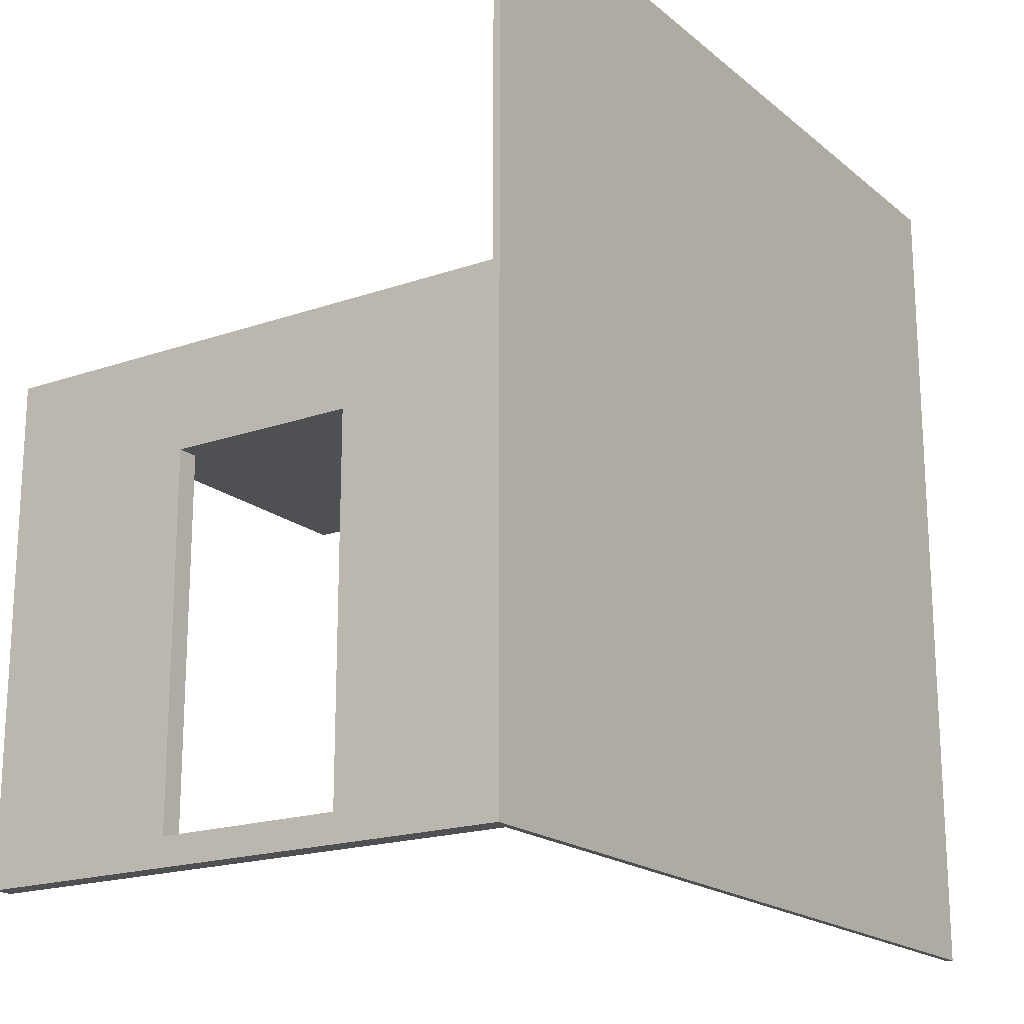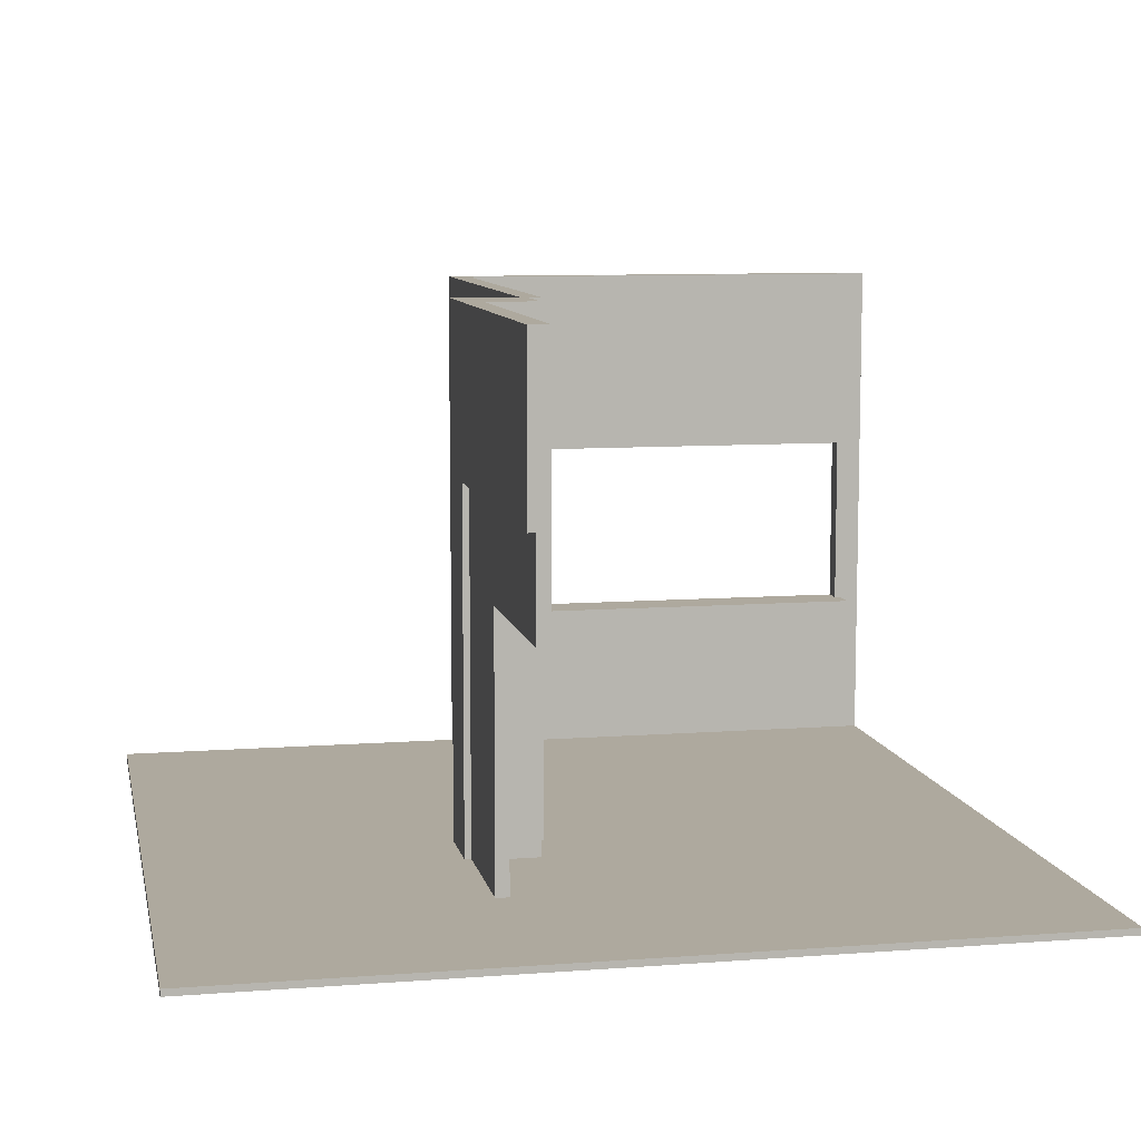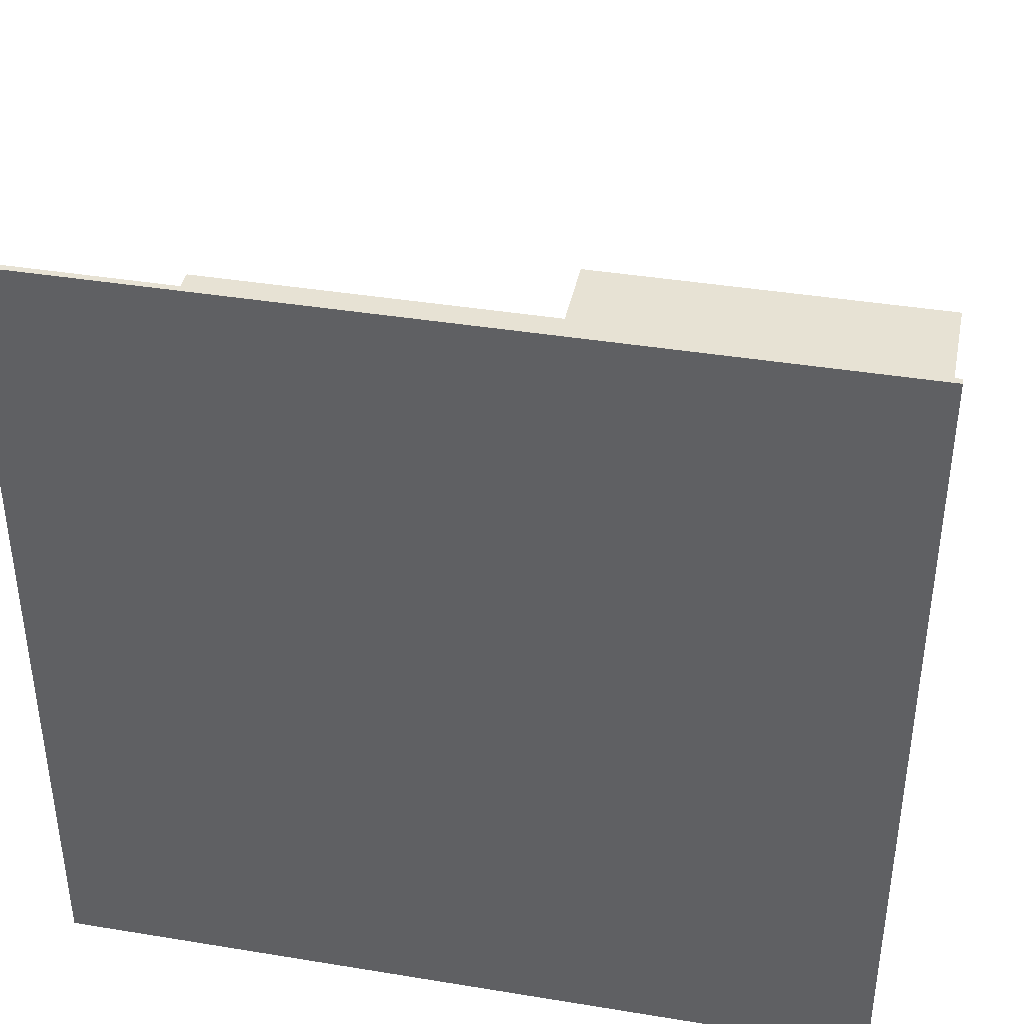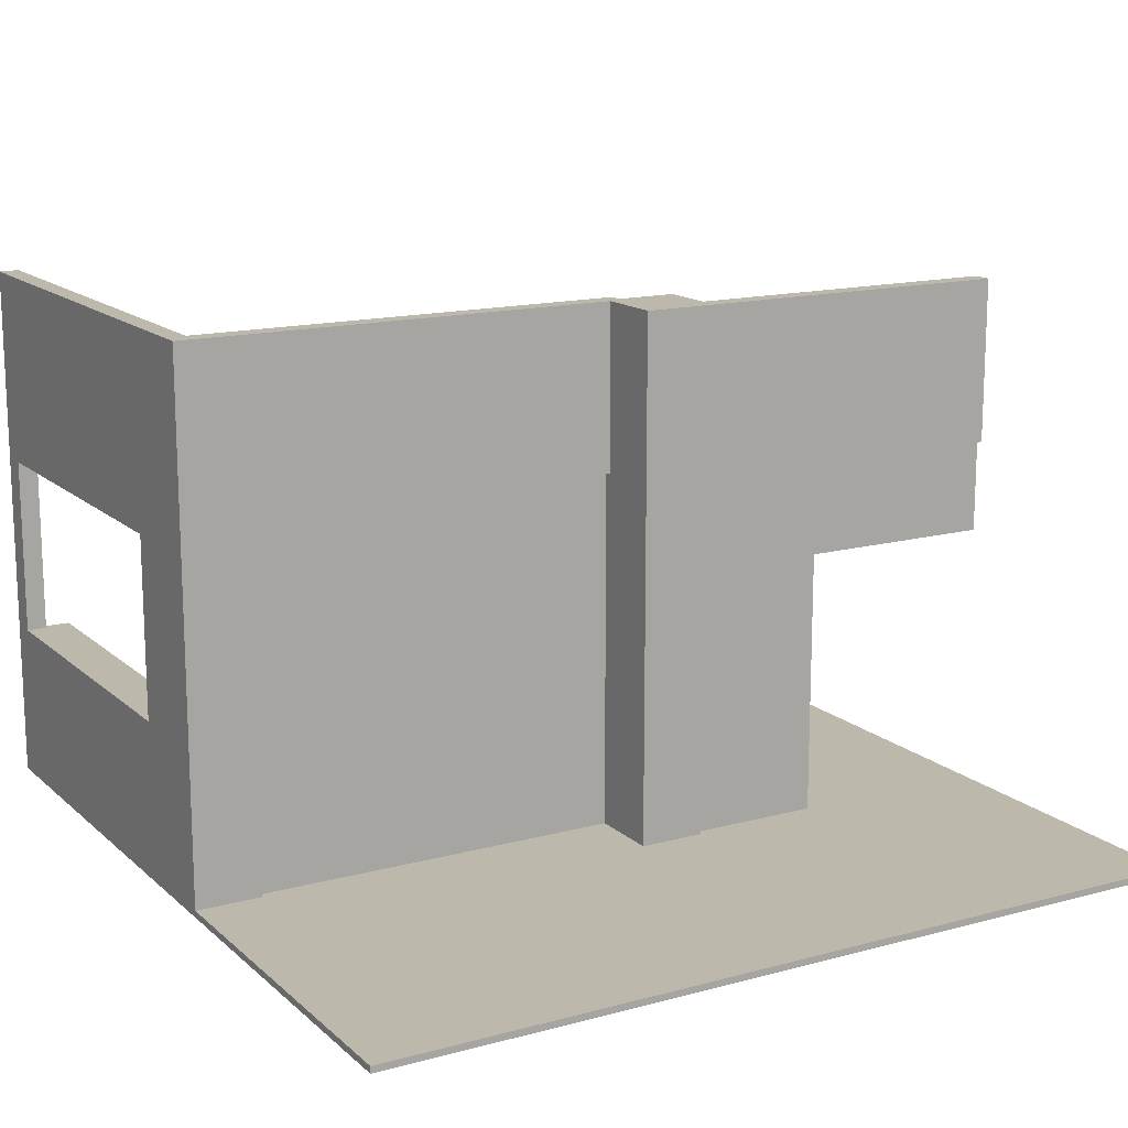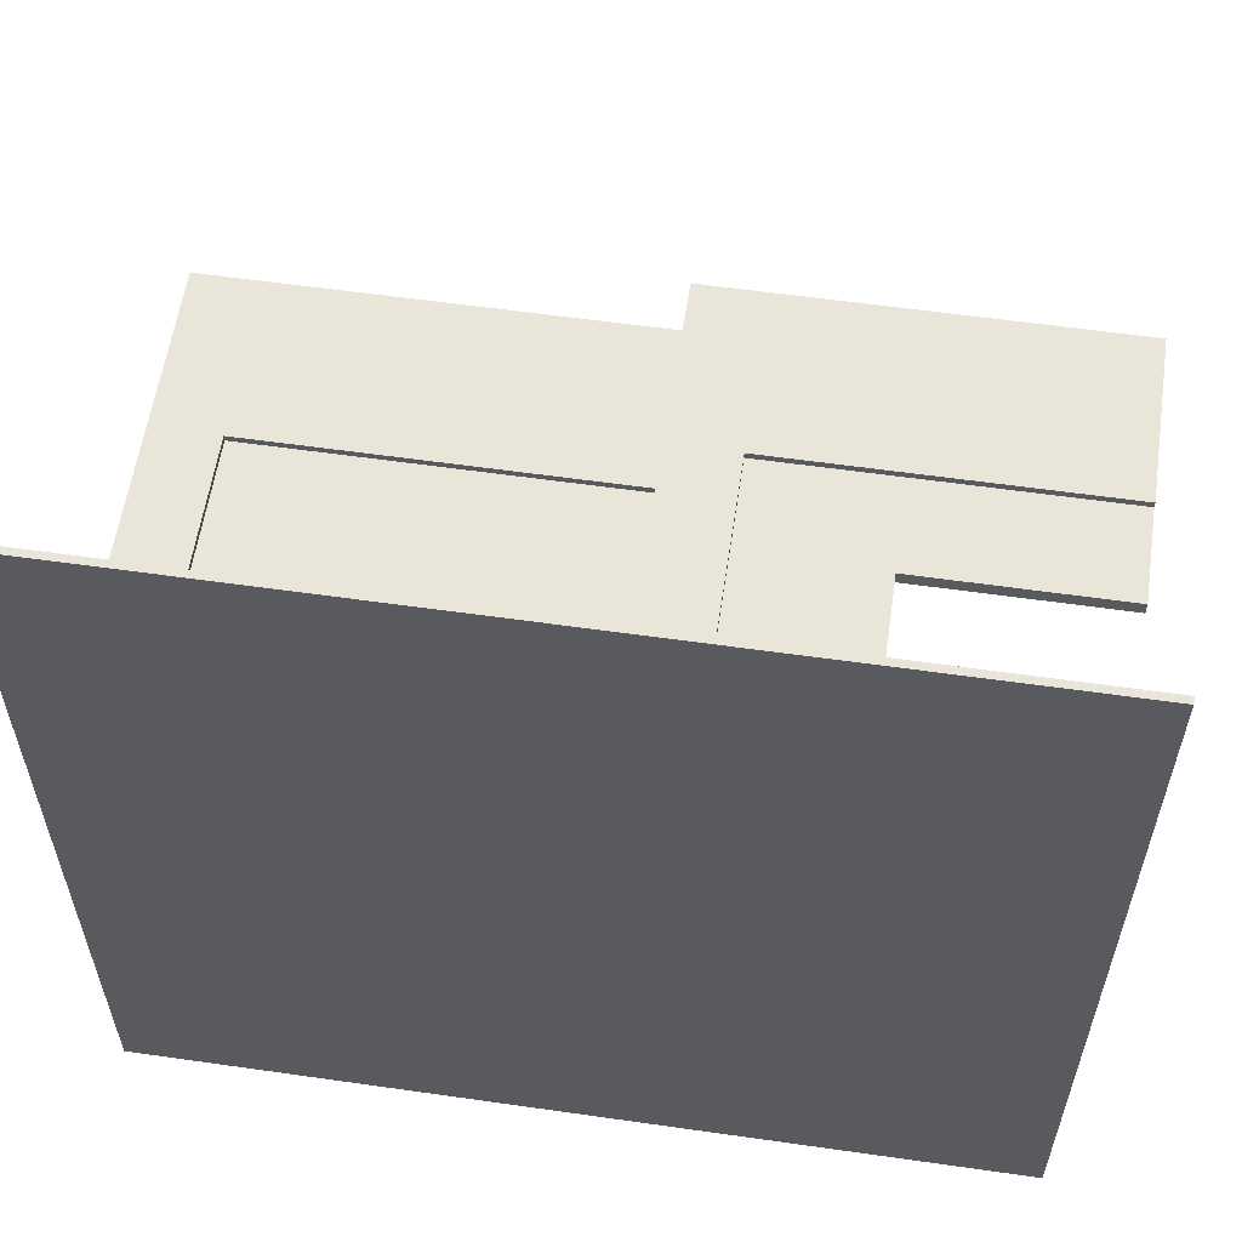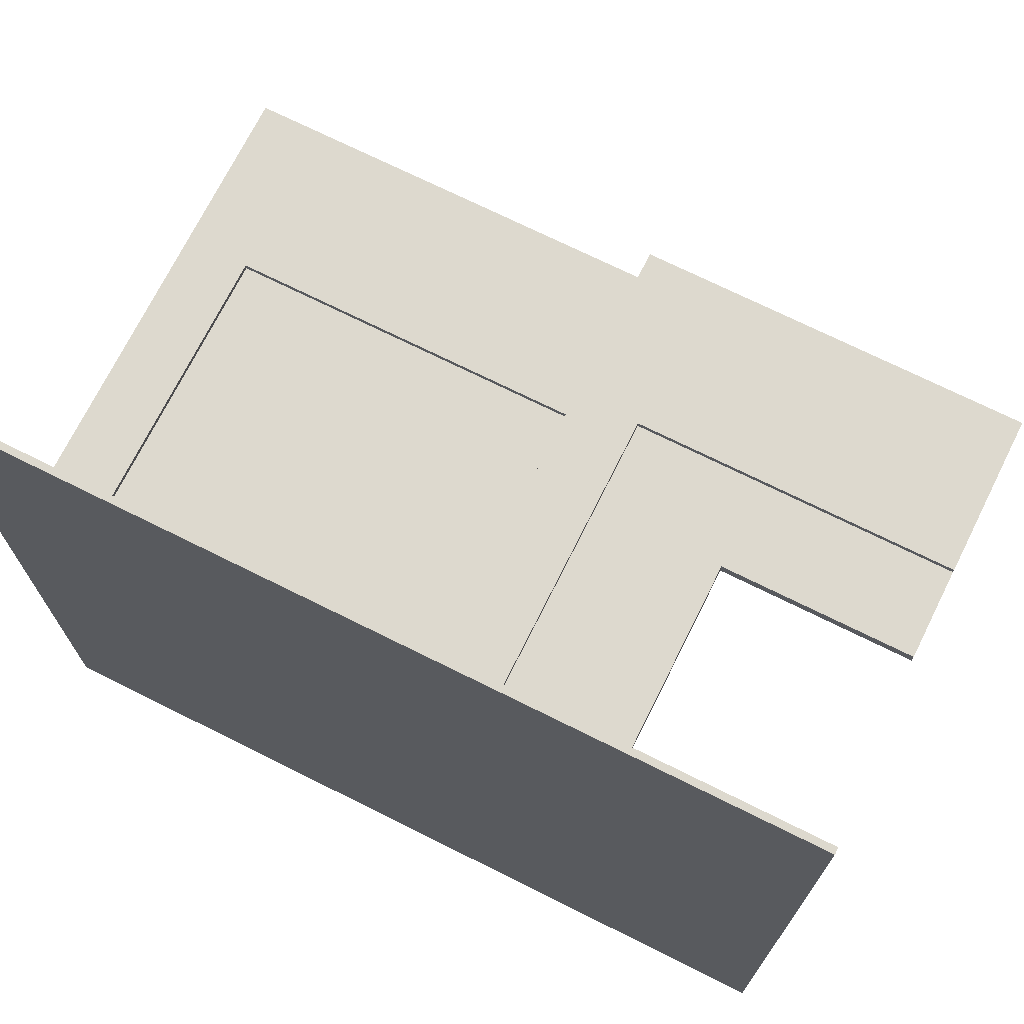
<metadata>
{"format":"obj","ext":"obj","renderer":"f3d","projection":"perspective","resolution":1024,"background":"white","views":[{"elev":-18.8,"azim":-56.4,"up":"+Z"},{"elev":9.1,"azim":78.6,"up":"+Y"},{"elev":39.8,"azim":11.5,"up":"+Z"},{"elev":14.9,"azim":-30.0,"up":"+Y"},{"elev":58.2,"azim":8.4,"up":"+Z"},{"elev":71.7,"azim":26.5,"up":"+Z"}]}
</metadata>
<code>
g 4x2 first-5
v -63 0 63
v -63 0 -63
v -63 1 63
v -63 1 8
v -63 1 -2
v -63 24 -7
v -63 24 -59
v -63 51 -7
v -63 51 -59
v -63 80 8
v -63 80 -2
v -63 80 -63
v 3 1 18
v 3 1 8
v 3 1 7
v 3 55 8
v 3 55 7
v 3 80 18
v 3 80 8
v -60 1 5
v -60 1 -63
v -60 23 -6
v -60 23 -60
v -60 24 -6
v -60 24 -7
v -60 24 -59
v -60 24 -60
v -60 51 -7
v -60 51 -59
v -60 80 5
v -60 80 -63
v -56 23 -6
v -56 23 -60
v -56 24 -6
v -56 24 -60
v -53 1 8
v -53 1 7
v -53 55 8
v -53 55 7
v 5 1 7
v 5 1 5
v 5 80 7
v 5 80 5
v 13 1 18
v 13 1 17
v 13 55 18
v 13 55 17
v 14 1 15
v 14 1 7
v 14 80 15
v 14 80 7
v 33 1 17
v 33 1 15
v 33 41 17
v 33 41 15
v 63 0 63
v 63 0 -63
v 63 1 63
v 63 1 -63
v 63 41 17
v 63 41 15
v 63 55 18
v 63 55 17
v 63 80 18
v 63 80 15
v -63 0 63
v -63 1 63
v 63 0 63
v 63 1 63
v 3 1 18
v 3 80 18
v 13 1 18
v 13 55 18
v 13 80 18
v 63 55 18
v 63 80 18
v 13 1 17
v 13 55 17
v 33 1 17
v 33 41 17
v 63 41 17
v 63 55 17
v -63 1 8
v -63 80 8
v -53 1 8
v -53 55 8
v -53 80 8
v 3 55 8
v 3 80 8
v -53 1 7
v -53 55 7
v 3 1 7
v 3 55 7
v -60 23 -6
v -60 24 -6
v -56 23 -6
v -56 24 -6
v -63 24 -59
v -63 51 -59
v -60 24 -59
v -60 51 -59
v 14 1 15
v 14 80 15
v 33 1 15
v 33 41 15
v 63 41 15
v 63 80 15
v 5 1 7
v 5 80 7
v 14 1 7
v 14 80 7
v -60 1 5
v -60 80 5
v 5 1 5
v 5 80 5
v -63 24 -7
v -63 51 -7
v -60 24 -7
v -60 51 -7
v -60 23 -60
v -60 24 -60
v -56 23 -60
v -56 24 -60
v -63 0 -63
v -63 80 -63
v -60 1 -63
v -60 80 -63
v 63 0 -63
v 63 1 -63
v -63 0 63
v 63 0 63
v -63 0 -63
v 63 0 -63
v -60 23 -6
v -56 23 -6
v -60 23 -60
v -56 23 -60
v 33 41 17
v 63 41 17
v 33 41 15
v 63 41 15
v -63 51 -7
v -60 51 -7
v -63 51 -59
v -60 51 -59
v 13 55 18
v 63 55 18
v 13 55 17
v 63 55 17
v -53 55 8
v 3 55 8
v -53 55 7
v 3 55 7
v -63 1 63
v 63 1 63
v 3 1 18
v 13 1 18
v 13 1 17
v 33 1 17
v 14 1 15
v 33 1 15
v -63 1 8
v -53 1 8
v 3 1 8
v -53 1 7
v 3 1 7
v 5 1 7
v 14 1 7
v -60 1 5
v 5 1 5
v -60 1 -63
v 63 1 -63
v -60 24 -6
v -56 24 -6
v -63 24 -7
v -60 24 -7
v -63 24 -59
v -60 24 -59
v -60 24 -60
v -56 24 -60
v 3 80 18
v 13 80 18
v 63 80 18
v 4 80 17
v 13 80 17
v 14 80 15
v 63 80 15
v -63 80 8
v -53 80 8
v 3 80 8
v 4 80 8
v -62 80 7
v -53 80 7
v 5 80 7
v 14 80 7
v -60 80 5
v 5 80 5
v -63 80 -2
v -62 80 -2
v -63 80 -63
v -60 80 -63
f 3 2 1
f 4 2 3
f 5 2 4
f 6 2 5
f 7 2 6
f 8 6 5
f 9 2 7
f 10 5 4
f 11 9 8
f 11 5 10
f 11 8 5
f 12 2 9
f 12 9 11
f 16 14 13
f 16 15 14
f 17 15 16
f 18 16 13
f 19 16 18
f 20 21 22
f 22 21 23
f 20 22 24
f 23 21 27
f 24 25 28
f 26 27 29
f 24 28 30
f 28 29 30
f 20 24 30
f 29 27 31
f 30 29 31
f 27 21 31
f 32 33 34
f 34 33 35
f 36 37 38
f 38 37 39
f 40 41 42
f 42 41 43
f 44 45 46
f 46 45 47
f 48 49 50
f 50 49 51
f 52 53 54
f 54 53 55
f 56 57 58
f 58 57 59
f 60 61 63
f 62 63 64
f 63 61 65
f 64 63 65
f 68 67 66
f 69 67 68
f 72 71 70
f 73 71 72
f 74 71 73
f 75 74 73
f 76 74 75
f 79 78 77
f 80 78 79
f 81 78 80
f 82 78 81
f 85 84 83
f 86 84 85
f 87 84 86
f 88 87 86
f 89 87 88
f 92 91 90
f 93 91 92
f 96 95 94
f 97 95 96
f 100 99 98
f 101 99 100
f 102 103 104
f 104 103 105
f 105 103 106
f 106 103 107
f 108 109 110
f 110 109 111
f 112 113 114
f 114 113 115
f 116 117 118
f 118 117 119
f 120 121 122
f 122 121 123
f 124 125 126
f 126 125 127
f 124 126 128
f 128 126 129
f 132 131 130
f 133 131 132
f 136 135 134
f 137 135 136
f 140 139 138
f 141 139 140
f 144 143 142
f 145 143 144
f 148 147 146
f 149 147 148
f 152 151 150
f 153 151 152
f 154 155 156
f 156 155 157
f 157 155 158
f 158 155 159
f 159 155 161
f 154 156 162
f 162 156 163
f 163 156 164
f 163 164 165
f 165 164 166
f 160 161 168
f 167 168 170
f 169 170 171
f 161 155 172
f 171 170 172
f 168 161 172
f 170 168 172
f 173 174 176
f 175 176 177
f 176 174 178
f 177 176 178
f 178 174 179
f 179 174 180
f 181 182 184
f 182 183 185
f 184 182 185
f 184 185 186
f 185 183 186
f 186 183 187
f 181 184 190
f 184 186 191
f 190 184 191
f 188 189 192
f 189 190 193
f 192 189 193
f 190 191 193
f 191 186 194
f 193 191 194
f 194 186 195
f 192 193 196
f 193 194 196
f 196 194 197
f 188 192 198
f 192 196 199
f 198 192 199
f 198 199 200
f 199 196 201
f 200 199 201

</code>
